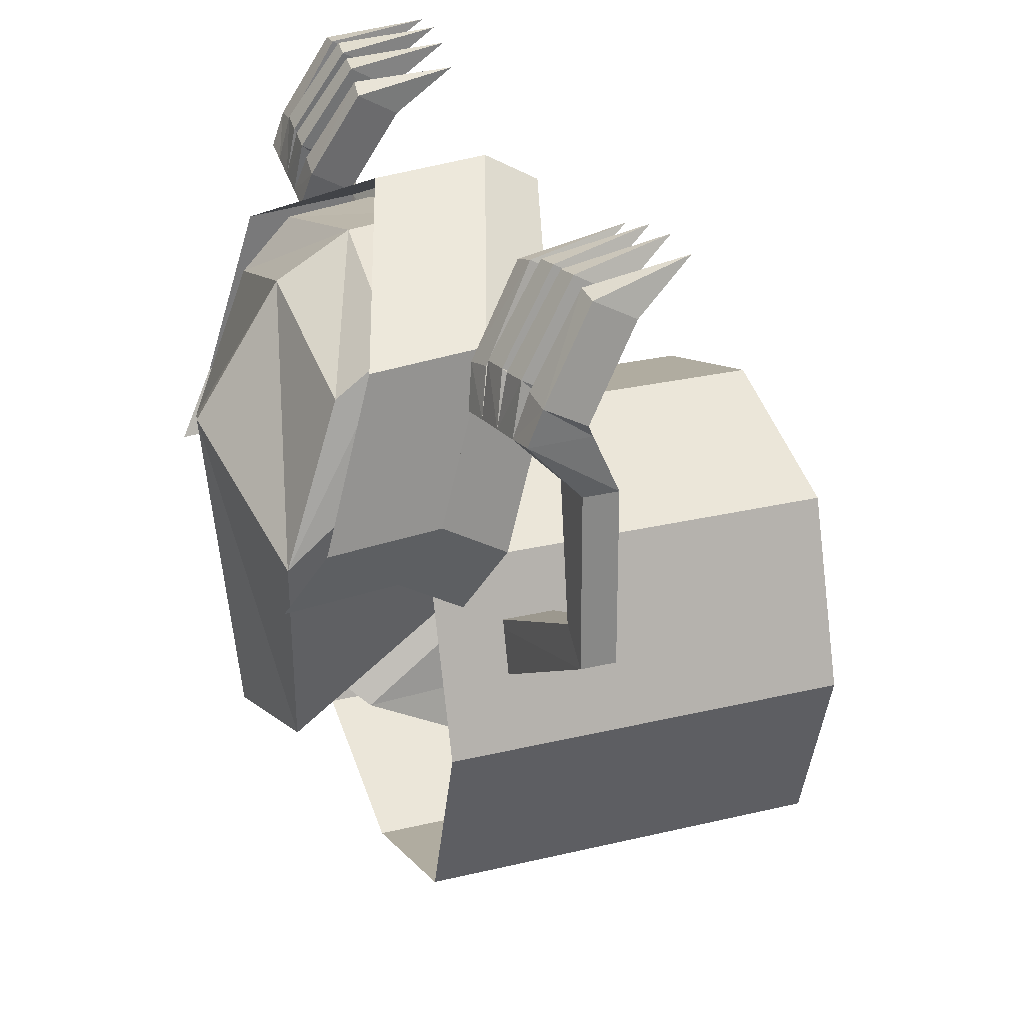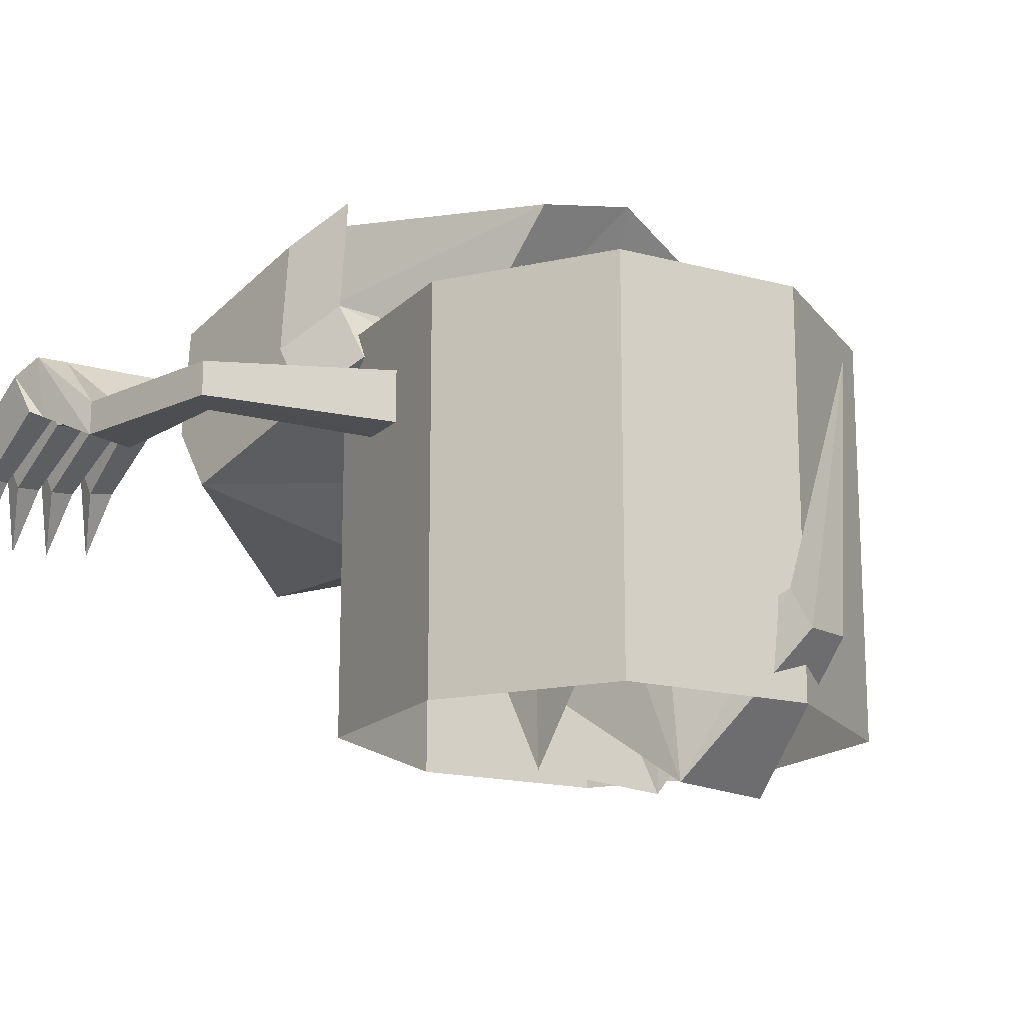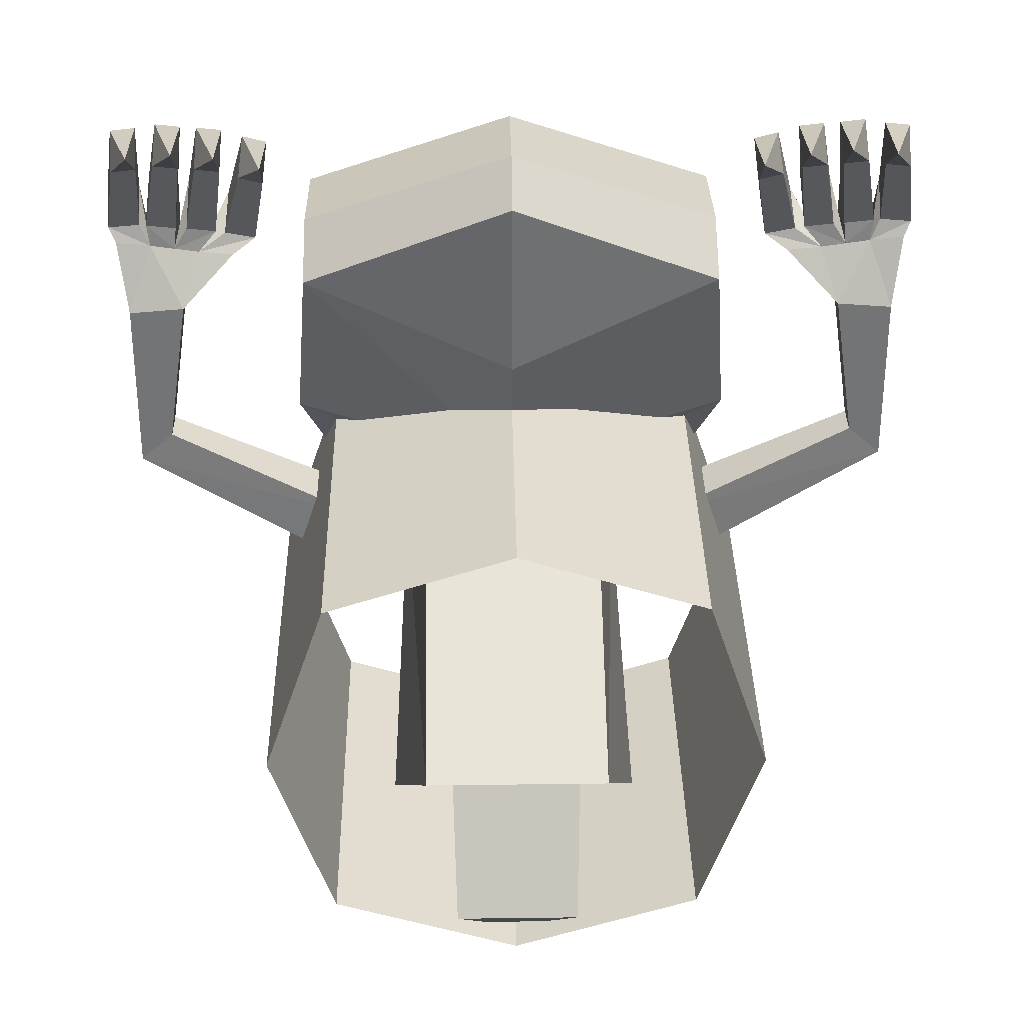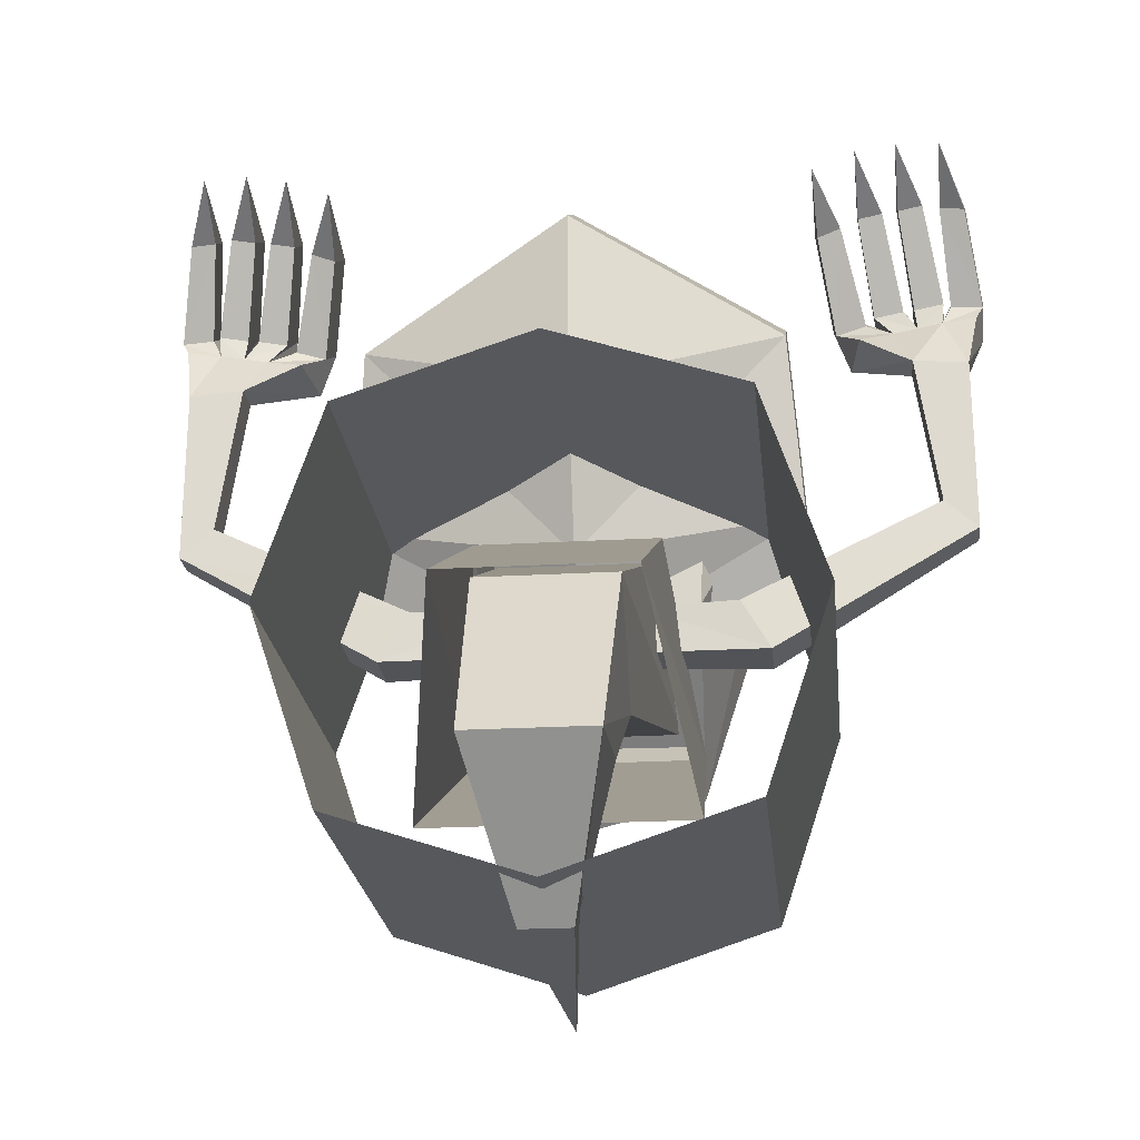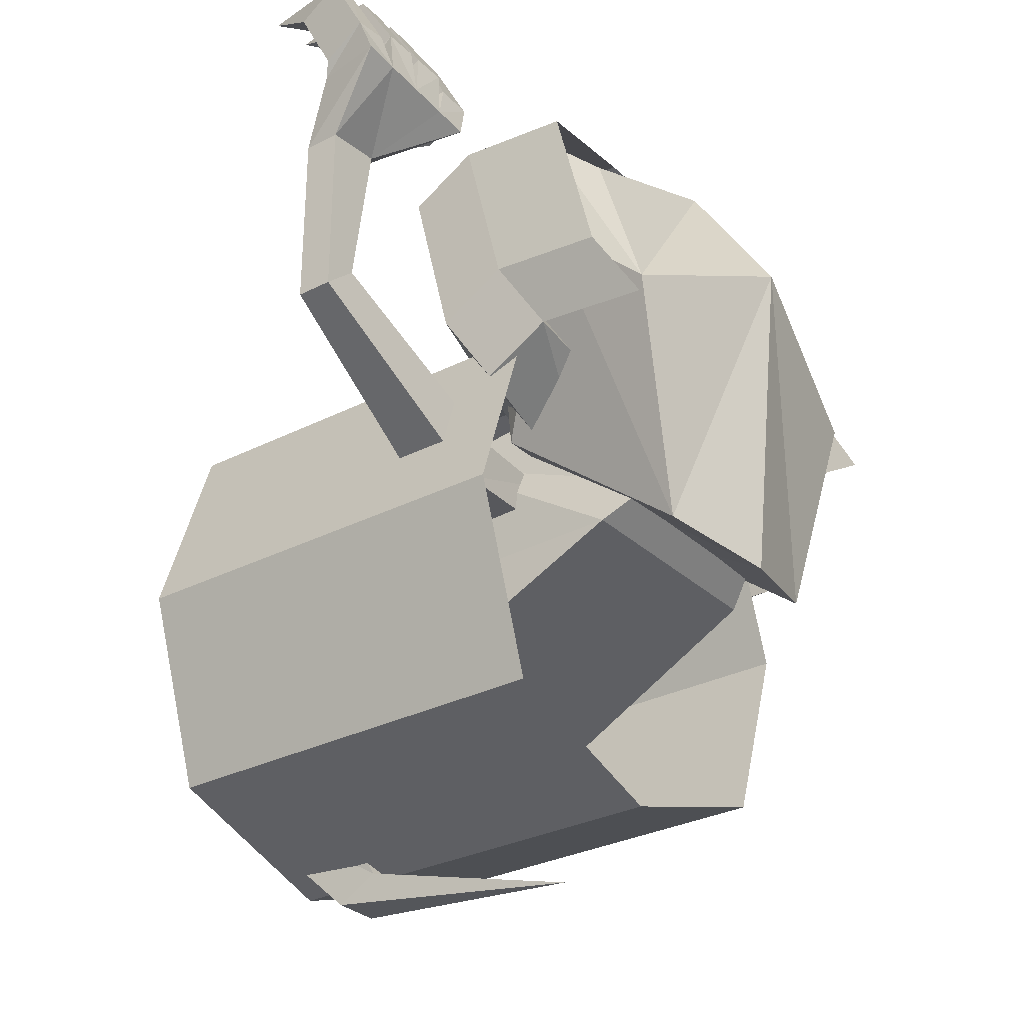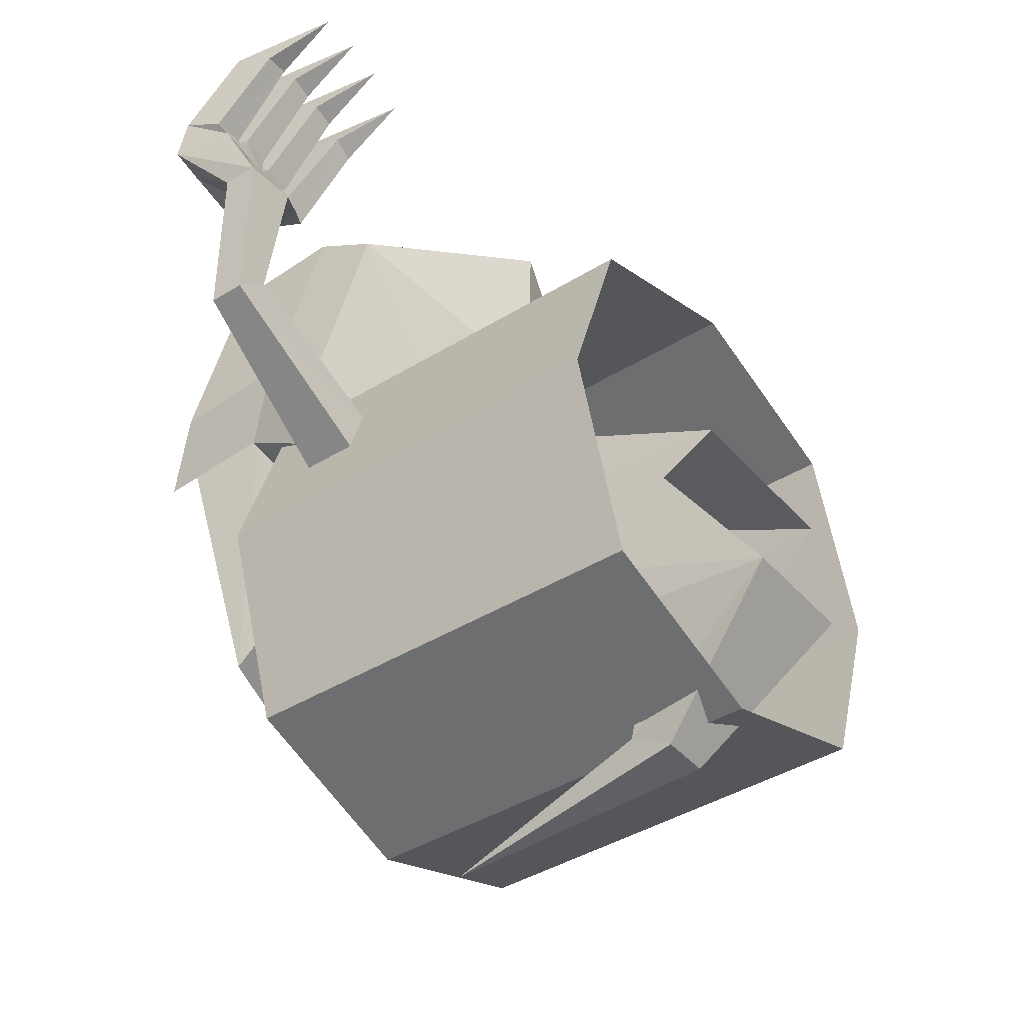
<metadata>
{"format":"obj","ext":"obj","renderer":"f3d","projection":"perspective","resolution":1024,"background":"white","views":[{"elev":27.8,"azim":-110.1,"up":"+Z"},{"elev":-16.7,"azim":132.9,"up":"+Y"},{"elev":33.9,"azim":-1.0,"up":"+Z"},{"elev":-22.1,"azim":5.8,"up":"+Z"},{"elev":-29.7,"azim":126.9,"up":"+Z"},{"elev":-41.1,"azim":-53.1,"up":"+Z"}]}
</metadata>
<code>
o ArmRight
v -0.1609 1.04 0.26
v -0.1609 1.04 0.14
v -0.4994 1.023 0.1333
v -0.4224 1.023 0.2667
v -0.1609 1.16 0.26
v -0.1609 1.16 0.14
v -0.4994 1.177 0.1333
v -0.4224 1.177 0.2667
v -1.033 1.054 0.4522
v -0.9451 1.054 0.5297
v -1.033 1.146 0.4522
v -0.9451 1.146 0.5297
v -1.03 1.054 0.9166
v -0.8849 1.054 0.9282
v -1.03 1.146 0.9166
v -0.8849 1.146 0.9282
v -1.061 1.135 1.087
v -0.7511 1.147 1.043
v -1.084 1.304 1.095
v -0.729 1.321 1.032
v -0.9063 1.312 1.064
v -0.9063 1.141 1.065
v -0.8139 1.316 1.048
v -0.9709 1.138 1.076
v -0.9987 1.308 1.08
v -0.8416 1.144 1.054
v -1.08 1.154 1.124
v -1.089 1.268 1.189
v -0.997 1.156 1.131
v -1.005 1.27 1.196
v -0.6912 1.184 1.075
v -0.6853 1.298 1.14
v -0.7663 1.289 1.161
v -0.7713 1.175 1.095
v -0.8999 1.286 1.202
v -0.8999 1.149 1.123
v -0.9775 1.142 1.135
v -0.9775 1.279 1.214
v -0.8711 1.287 1.2
v -0.8711 1.151 1.121
v -0.7935 1.294 1.188
v -0.7935 1.157 1.109
v -1.04 1.022 1.352
v -1.049 1.136 1.416
v -0.9745 1.024 1.358
v -0.9833 1.138 1.423
v -0.6505 1.052 1.302
v -0.6446 1.166 1.367
v -0.7064 1.157 1.388
v -0.7123 1.043 1.323
v -0.8657 1.142 1.424
v -0.8657 1.028 1.358
v -0.9303 1.022 1.368
v -0.9303 1.136 1.434
v -0.8239 1.144 1.419
v -0.8239 1.031 1.354
v -0.7593 1.15 1.41
v -0.7593 1.036 1.344
v -0.9751 0.8656 1.464
v -0.642 0.89 1.421
v -0.8616 0.8677 1.472
v -0.7552 0.8759 1.458
f 6 2 1
f 7 3 2
f 4 3 9
f 5 1 4
f 1 2 3
f 7 6 5
f 9 13 14
f 4 10 12
f 8 12 11
f 7 11 9
f 22 14 24
f 10 14 16
f 11 12 16
f 9 11 15
f 26 23 33
f 14 18 20
f 25 16 21
f 13 15 19
f 24 25 38
f 26 42 41
f 24 29 30
f 36 37 53
f 25 30 28
f 24 17 27
f 17 19 28
f 38 54 53
f 26 34 31
f 18 31 32
f 23 20 32
f 32 48 49
f 21 35 38
f 22 24 37
f 22 36 35
f 31 34 50
f 22 40 42
f 21 23 41
f 22 21 39
f 55 57 62
f 42 40 56
f 28 30 46
f 39 55 56
f 28 44 43
f 34 33 49
f 31 47 48
f 35 51 54
f 35 36 52
f 41 42 58
f 30 29 45
f 41 57 55
f 27 43 45
f 51 52 61
f 57 58 62
f 54 51 61
f 49 48 60
f 53 54 61
f 47 50 60
f 56 55 62
f 58 56 62
f 48 47 60
f 52 53 61
f 50 49 60
f 43 44 59
f 46 45 59
f 45 43 59
f 44 46 59
f 5 6 1
f 6 7 2
f 10 4 9
f 8 5 4
f 4 1 3
f 8 7 5
f 10 9 14
f 8 4 12
f 7 8 11
f 3 7 9
f 14 13 24
f 13 17 24
f 15 11 16
f 12 10 16
f 26 14 22
f 26 18 14
f 13 9 15
f 34 26 33
f 16 14 20
f 16 25 15
f 16 20 23
f 17 13 19
f 37 24 38
f 25 19 15
f 16 23 21
f 23 26 41
f 25 24 30
f 52 36 53
f 19 25 28
f 29 24 27
f 27 17 28
f 37 38 53
f 18 26 31
f 20 18 32
f 33 23 32
f 33 32 49
f 25 21 38
f 36 22 37
f 21 22 35
f 47 31 50
f 26 22 42
f 39 21 41
f 40 22 39
f 58 42 56
f 44 28 46
f 40 39 56
f 27 28 43
f 50 34 49
f 32 31 48
f 38 35 54
f 51 35 52
f 57 41 58
f 46 30 45
f 39 41 55
f 29 27 45
o ArmLeft
v 0.1609 1.04 0.26
v 0.1609 1.04 0.14
v 0.4994 1.023 0.1333
v 0.4224 1.023 0.2667
v 0.1609 1.16 0.26
v 0.1609 1.16 0.14
v 0.4994 1.177 0.1333
v 0.4224 1.177 0.2667
v 1.033 1.054 0.4522
v 0.9451 1.054 0.5297
v 1.033 1.146 0.4522
v 0.9451 1.146 0.5297
v 1.03 1.054 0.9166
v 0.8849 1.054 0.9282
v 1.03 1.146 0.9166
v 0.8849 1.146 0.9282
v 1.061 1.135 1.087
v 0.7511 1.147 1.043
v 1.084 1.304 1.095
v 0.729 1.321 1.032
v 0.9063 1.312 1.064
v 0.9063 1.141 1.065
v 0.8139 1.316 1.048
v 0.9709 1.138 1.076
v 0.9987 1.308 1.08
v 0.8416 1.144 1.054
v 1.08 1.154 1.124
v 1.089 1.268 1.189
v 0.997 1.156 1.131
v 1.005 1.27 1.196
v 0.6912 1.184 1.075
v 0.6853 1.298 1.14
v 0.7663 1.289 1.161
v 0.7713 1.175 1.095
v 0.8999 1.286 1.202
v 0.8999 1.149 1.123
v 0.9775 1.142 1.135
v 0.9775 1.279 1.214
v 0.8711 1.287 1.2
v 0.8711 1.151 1.121
v 0.7935 1.294 1.188
v 0.7935 1.157 1.109
v 1.04 1.022 1.352
v 1.049 1.136 1.416
v 0.9745 1.024 1.358
v 0.9833 1.138 1.423
v 0.6505 1.052 1.302
v 0.6446 1.166 1.367
v 0.7064 1.157 1.388
v 0.7123 1.043 1.323
v 0.8657 1.142 1.424
v 0.8657 1.028 1.358
v 0.9303 1.022 1.368
v 0.9303 1.136 1.434
v 0.8239 1.144 1.419
v 0.8239 1.031 1.354
v 0.7593 1.15 1.41
v 0.7593 1.036 1.344
v 0.9751 0.8656 1.464
v 0.642 0.89 1.421
v 0.8616 0.8677 1.472
v 0.7552 0.8759 1.458
f 68 64 63
f 69 65 64
f 66 65 71
f 67 63 66
f 63 64 65
f 69 68 67
f 71 75 76
f 66 72 74
f 70 74 73
f 69 73 71
f 84 76 86
f 72 76 78
f 73 74 78
f 71 73 77
f 88 85 95
f 76 80 82
f 87 78 83
f 75 77 81
f 86 87 100
f 88 104 103
f 86 91 92
f 98 99 115
f 87 92 90
f 86 79 89
f 79 81 90
f 100 116 115
f 88 96 93
f 80 93 94
f 85 82 94
f 94 110 111
f 83 97 100
f 84 86 99
f 84 98 97
f 93 96 112
f 84 102 104
f 83 85 103
f 84 83 101
f 117 119 124
f 104 102 118
f 90 92 108
f 101 117 118
f 90 106 105
f 96 95 111
f 93 109 110
f 97 113 116
f 97 98 114
f 103 104 120
f 92 91 107
f 103 119 117
f 89 105 107
f 113 114 123
f 119 120 124
f 116 113 123
f 111 110 122
f 115 116 123
f 109 112 122
f 118 117 124
f 120 118 124
f 110 109 122
f 114 115 123
f 112 111 122
f 105 106 121
f 108 107 121
f 107 105 121
f 106 108 121
f 67 68 63
f 68 69 64
f 72 66 71
f 70 67 66
f 66 63 65
f 70 69 67
f 72 71 76
f 70 66 74
f 69 70 73
f 65 69 71
f 76 75 86
f 75 79 86
f 77 73 78
f 74 72 78
f 88 76 84
f 88 80 76
f 75 71 77
f 96 88 95
f 78 76 82
f 78 87 77
f 78 82 85
f 79 75 81
f 99 86 100
f 87 81 77
f 78 85 83
f 85 88 103
f 87 86 92
f 114 98 115
f 81 87 90
f 91 86 89
f 89 79 90
f 99 100 115
f 80 88 93
f 82 80 94
f 95 85 94
f 95 94 111
f 87 83 100
f 98 84 99
f 83 84 97
f 109 93 112
f 88 84 104
f 101 83 103
f 102 84 101
f 120 104 118
f 106 90 108
f 102 101 118
f 89 90 105
f 112 96 111
f 94 93 110
f 100 97 116
f 113 97 114
f 119 103 120
f 108 92 107
f 101 103 117
f 91 89 107
o Mouth
v -0.595 1.174 0.5532
v -0.5355 1.274 0.38
v 0.5355 1.274 0.38
v 0.595 1.174 0.5532
v -0.595 1.347 0.6532
v -0.5355 1.447 0.48
v 0.5355 1.447 0.48
v 0.595 1.347 0.6532
v -0.5581 1.041 1.012
v 0.5581 1.041 1.012
v -0.5581 1.214 1.112
v 0.5581 1.214 1.112
v 0 1.438 0.3804
v 0 1.236 0.2228
v 0 1.288 0.66
v -0 1.055 0.4222
v 0 1.186 0.9855
v 0 0.8862 0.829
v 0 1.018 1.392
v 0 0.8729 1.308
v -0.595 1.646 0.6271
v -0.5355 1.746 0.4539
v 0.5355 1.746 0.4539
v 0.595 1.646 0.6271
v -0.5581 1.513 1.086
v 0.5581 1.513 1.086
v 0 1.317 1.366
f 130 126 125
f 131 127 138
f 132 128 127
f 140 128 134
f 138 127 128
f 137 130 129
f 139 129 135
f 128 132 136
f 125 133 135
f 136 143 144
f 130 137 138
f 140 142 133
f 125 126 138
f 132 131 137
f 133 142 144
f 139 141 136
f 136 141 143
f 129 130 125
f 137 131 138
f 131 132 127
f 142 140 134
f 140 138 128
f 139 137 129
f 142 134 144
f 141 139 135
f 134 128 136
f 129 125 135
f 141 135 143
f 126 130 138
f 125 140 133
f 140 125 138
f 139 132 137
f 132 139 136
f 144 143 135
f 150 151 143
f 143 151 149
f 135 149 145
f 148 150 136
f 132 131 147
f 129 145 146
f 134 136 144
f 133 144 135
f 136 150 143
f 135 143 149
f 129 135 145
f 132 148 136
f 148 132 147
f 130 129 146
o Head
v -0.3267 1.164 0.5555
v 0.3267 1.164 0.5555
v -0.4811 1.718 0.5432
v -0.294 1.666 -0.06088
v 0.294 1.666 -0.06088
v 0.4811 1.718 0.5432
v -0.518 1.447 0.794
v -0.3166 1.179 0.3194
v 0.3166 1.179 0.3194
v 0.518 1.447 0.794
v -0.4426 1.568 0.9758
v 0.4426 1.568 0.9758
v -0.4766 1.424 1.103
v 0.4766 1.424 1.103
v -0.518 1.166 0.8383
v 0.518 1.166 0.8383
v -0.4766 1.166 1.134
v 0.4766 1.166 1.134
v 0 1.737 -0.1061
v 0 1.164 0.5555
v 0 1.821 0.7638
v 0 1.347 0.7101
v 0 1.179 0.3194
v 0 1.447 0.794
v 0 1.589 1.121
v 0 1.393 1.235
v 0 1.165 1.258
f 177 164 158
f 158 152 173
f 172 170 155
f 155 159 158
f 170 156 160
f 156 157 161
f 177 175 161
f 177 165 163
f 154 162 176
f 157 163 165
f 161 165 169
f 154 158 164
f 158 166 168
f 178 177 164
f 158 159 152
f 161 157 165
f 162 154 164
f 174 160 153
f 161 175 173
f 156 170 172
f 170 174 159
f 157 172 176
f 177 176 162
f 178 169 165
f 175 177 158
f 175 158 173
f 152 166 158
f 154 172 155
f 154 155 158
f 174 170 160
f 160 156 161
f 165 177 161
f 176 177 163
f 172 154 176
f 167 161 169
f 164 158 168
f 168 178 164
f 174 171 152
f 171 174 153
f 159 174 152
f 173 152 171
f 157 156 172
f 155 170 159
f 163 157 176
f 164 177 162
f 177 178 165
f 160 161 153
f 173 171 153
f 153 161 173
f 161 167 153
o Body
v -0.21 1.201 0.4518
v -0.238 0.8784 0.3823
v 0.238 0.8784 0.3823
v 0.21 1.201 0.4518
v -0.24 1.582 0.09739
v -0.3094 1.463 -0.009579
v 0.3094 1.463 -0.009579
v 0.24 1.582 0.09739
v -0.34 0.6605 -0.4185
v 0.34 0.6605 -0.4185
v -0.238 0.1395 0.01855
v 0.238 0.1395 0.01855
v -0.21 1.59 0.4518
v 0.21 1.59 0.4518
v -0.064 0.4182 -0.7299
v -0.064 0.5291 -0.6659
v 0.064 0.5291 -0.6659
v 0.064 0.4182 -0.7299
v -0 1.112 -0.8075
v 0.16 0.3861 -0.356
v -0.16 0.3861 -0.356
v -0.16 0.06732 -0.3839
v 0.16 0.06732 -0.3839
v -0.176 0.3909 0.09773
v 0.176 0.3909 0.09773
v 0.176 0.6172 -0.1719
v -0.176 0.6172 -0.1719
f 183 184 180
f 186 182 181
f 180 181 182
f 185 184 183
f 185 188 187
f 185 181 190
f 180 189 190
f 184 187 189
f 191 179 182
f 186 183 191
f 183 179 191
f 182 186 192
f 200 199 194
f 198 195 194
f 201 196 195
f 200 193 196
f 202 200 201
f 204 203 201
f 204 198 199
f 205 199 200
f 196 193 197
f 195 196 197
f 194 195 197
f 193 194 197
f 182 179 202
f 186 182 203
f 186 204 205
f 183 205 202
f 179 183 180
f 185 186 181
f 179 180 182
f 186 185 183
f 184 185 187
f 188 185 190
f 181 180 190
f 180 184 189
f 192 191 182
f 192 186 191
f 193 200 194
f 199 198 194
f 198 201 195
f 201 200 196
f 203 202 201
f 198 204 201
f 205 204 199
f 202 205 200
f 203 182 202
f 204 186 203
f 183 186 205
f 179 183 202
o Effect01
v -0.66 0.25 0
v 0 0.25 -0.66
v 0.66 0.25 0
v 0 0.25 0.66
v -0.495 0.25 0.495
v -0.66 1.35 0
v -0.495 0.25 -0.495
v 0 1.35 -0.66
v 0.495 0.25 -0.495
v 0.66 1.35 0
v 0.495 0.25 0.495
v 0 1.35 0.66
v -0.495 1.35 0.495
v -0.495 1.35 -0.495
v 0.495 1.35 -0.495
v 0.495 1.35 0.495
f 206 210 218
f 206 211 219
f 207 212 219
f 207 213 220
f 208 214 220
f 208 215 221
f 209 216 221
f 209 217 218
f 211 206 218
f 212 206 219
f 213 207 219
f 214 207 220
f 215 208 220
f 216 208 221
f 217 209 221
f 210 209 218

</code>
